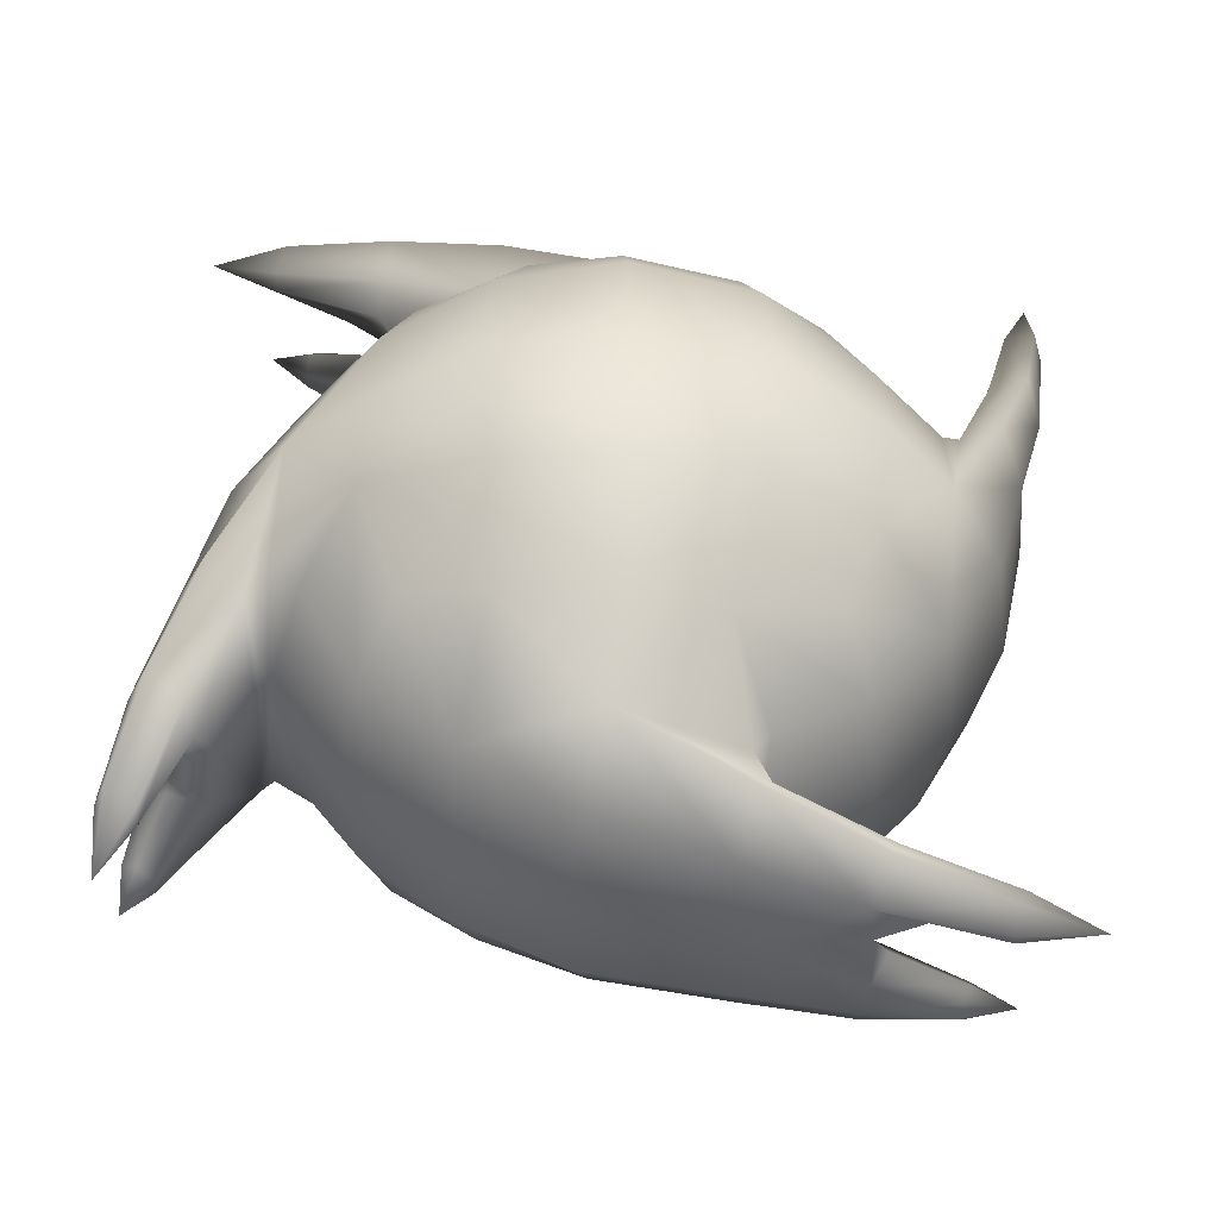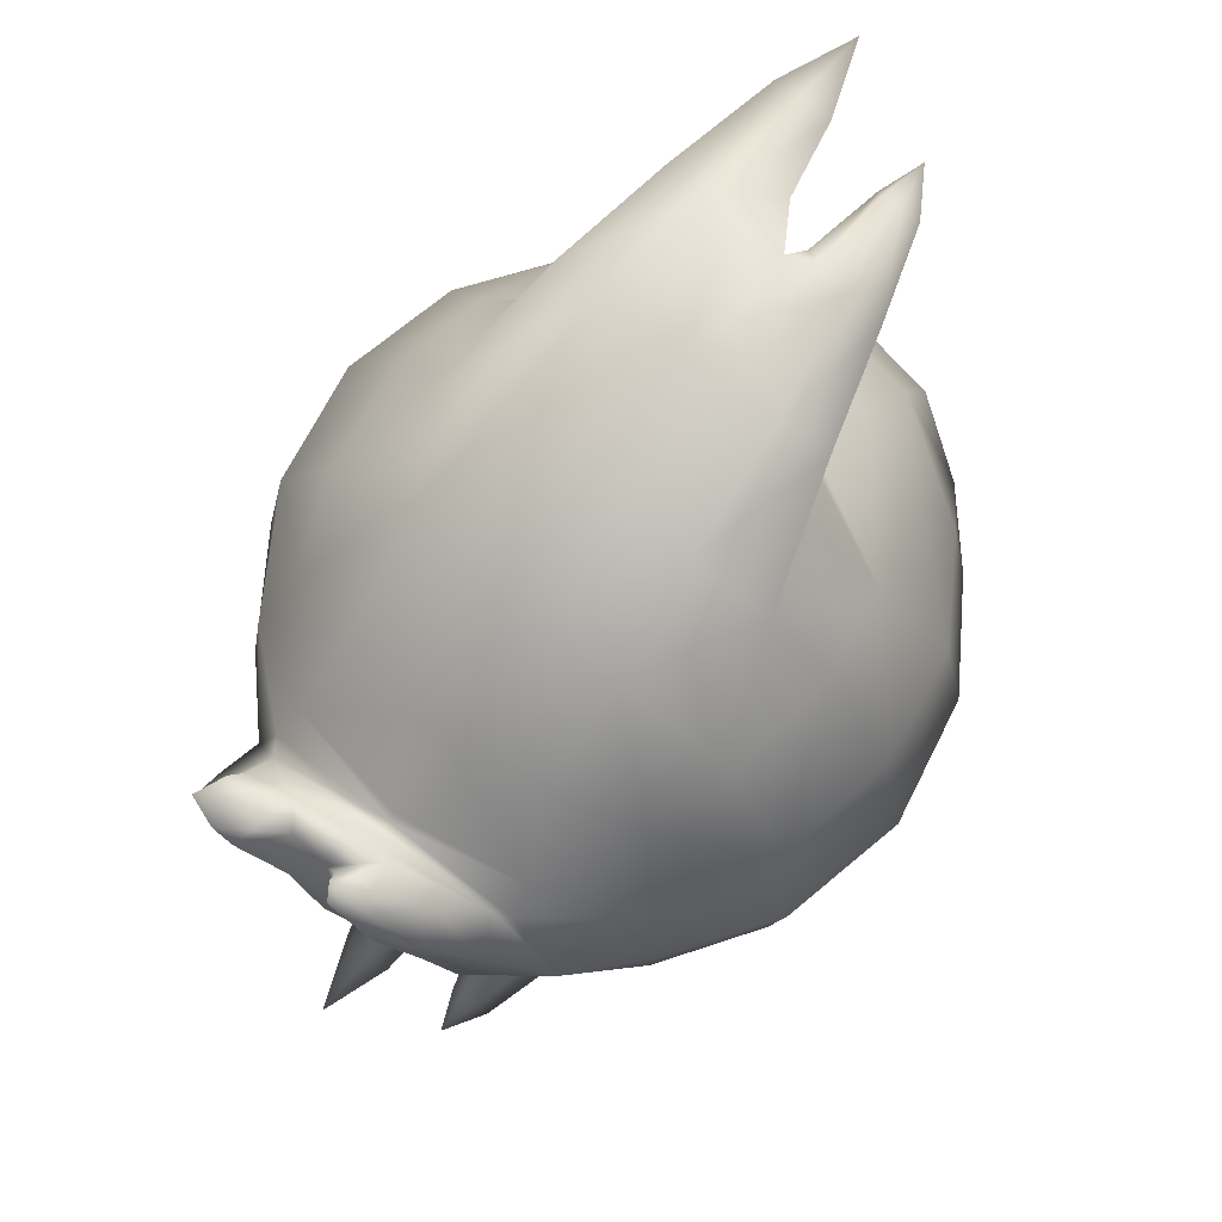
<metadata>
{"format":"obj","ext":"obj","renderer":"f3d","projection":"perspective","resolution":1024,"background":"white","views":[{"elev":-46.6,"azim":-93.3,"up":"+Z"},{"elev":69.8,"azim":38.3,"up":"+Z"}]}
</metadata>
<code>
g pm0815_00_FireBallBOutSkin_ry
v 0.1234 -0.05264 0.5472
v 0.1326 -0.05676 0.6
v 0.1443 4.968e-10 0.6
v 0.1325 3.581e-06 0.5432
v 0.1326 0.05676 0.6
v 0.1234 0.05265 0.5472
v 0.1022 -0.1018 0.6
v 0.1234 -0.05265 0.6528
v 0.1326 -0.05676 0.6
v 0.09604 -0.1002 0.6389
v 0.08322 -0.08322 0.6832
v 0.04838 -0.09606 0.696
v 0.07644 -0.1303 0.596
v 0.05544 -0.1208 0.6559
v 3.118e-10 -0.1021 0.702
v 0.05771 -0.1325 0.6489
v 0.05247 -0.1371 0.6595
v 0.05942 -0.153 0.6515
v 0.04132 -0.1546 0.6984
v 0.0471 -0.169 0.696
v 0.03526 -0.1768 0.7336
v 0.0297 -0.17 0.7352
v 0.02317 -0.1806 0.7522
v 0.01942 -0.1522 0.6979
v 0.02249 -0.1693 0.7355
v 0.01594 -0.1764 0.7343
v 0.00817 -0.1682 0.7036
v 0.002527 -0.1677 0.6973
v -0.00124 -0.1506 0.6893
v -0.02272 -0.1557 0.7018
v -0.00931 -0.1686 0.7163
v -0.01345 -0.1805 0.7454
v 6.84e-05 -0.1384 0.657
v -0.05089 -0.1411 0.656
v -3.822e-05 -0.1333 0.6554
v -0.02259 -0.1719 0.7483
v -0.02517 -0.1844 0.7774
v -0.04082 -0.1589 0.7016
v -0.0323 -0.1718 0.7485
v -0.03848 -0.1837 0.7443
v -0.05128 -0.1736 0.6975
v -0.06447 -0.1562 0.649
v -0.07644 -0.1302 0.5959
v -0.0576 -0.1325 0.6489
v 7.824e-08 -0.1307 0.6608
v -0.05544 -0.1208 0.6559
v -0.04838 -0.09606 0.696
v -0.09604 -0.1002 0.6389
v -0.08322 -0.08322 0.6832
v -0.1022 -0.1018 0.6
v -0.1234 -0.05265 0.6528
v -0.1326 -0.05676 0.6
v 0.1234 -0.05265 0.6528
v 0.1021 1.041e-05 0.7018
v 0.1325 -3.575e-06 0.6568
v 0.09601 -0.04843 0.6959
v 0.08322 -0.08322 0.6832
v 0.07644 -0.004036 0.7302
v 0.04804 -0.0578 0.7276
v 0.04838 -0.09606 0.696
v 7.807e-08 -0.06033 0.7347
v 3.118e-10 -0.1021 0.702
v -0.04838 -0.09606 0.696
v 0.04477 -0.01184 0.7524
v 0.05942 0.05149 0.753
v 0.04009 0.04579 0.765
v 0.0471 0.09598 0.769
v -0.04804 -0.0578 0.7276
v -0.08322 -0.08322 0.6832
v -3.124e-05 -0.01551 0.7598
v -0.09601 -0.04843 0.6959
v -0.1234 -0.05265 0.6528
v -0.1021 1.042e-05 0.7018
v -0.1325 -3.585e-06 0.6568
v -0.07644 -0.004054 0.7302
v -0.04469 -0.01184 0.7524
v -0.03696 0.04375 0.768
v -0.06447 0.04895 0.7562
v -0.03015 0.09188 0.7815
v -0.05128 0.09747 0.7736
v -0.03848 0.1443 0.7837
v -0.001659 0.04164 0.7721
v -0.01165 0.07463 0.7747
v 0.004193 0.06082 0.7708
v 0.002527 0.09725 0.7677
v 0.0142 0.07544 0.7718
v -0.00931 0.1163 0.7686
v -0.01345 0.1454 0.7805
v -0.02577 0.1426 0.7881
v -0.02517 0.1774 0.7844
v 0.03341 0.09514 0.7775
v 0.01641 0.09709 0.7778
v 0.008169 0.1036 0.7682
v 0.01594 0.1343 0.7764
v 0.01945 0.1307 0.7822
v 0.02317 0.1522 0.7806
v 0.02771 0.1309 0.7826
v 0.03526 0.1336 0.7768
v 0.1326 -0.05676 0.6
v 0.1234 -0.05265 0.6528
v 0.1325 -3.575e-06 0.6568
v 0.1443 4.968e-10 0.6
v 0.1234 0.05264 0.6528
v 0.1326 0.05676 0.6
v 0.1325 -3.575e-06 0.6568
v 0.09605 0.03891 0.7002
v 0.1234 0.05264 0.6528
v 0.1021 1.041e-05 0.7018
v 0.07644 -0.004036 0.7302
v 0.05771 0.04885 0.7325
v 0.05247 0.05947 0.7371
v 0.05942 0.05149 0.753
v 6.84e-05 0.05703 0.7384
v -3.807e-05 0.05539 0.7333
v -0.05089 0.056 0.7411
v -0.02272 0.1018 0.7557
v -0.0576 0.04894 0.7325
v 0.04132 0.0984 0.7546
v 0.0471 0.09598 0.769
v 0.03526 0.1336 0.7768
v -0.00124 0.08931 0.7506
v 0.0297 0.1352 0.77
v 0.02317 0.1522 0.7806
v 0.01942 0.09795 0.7522
v 0.02249 0.1355 0.7693
v 0.01594 0.1343 0.7764
v 0.008169 0.1036 0.7682
v 0.002527 0.09725 0.7677
v -0.00931 0.1163 0.7686
v -0.01345 0.1454 0.7805
v -0.02259 0.1483 0.7719
v -0.02517 0.1774 0.7844
v -0.04082 0.1016 0.7589
v -0.0323 0.1485 0.7718
v -0.03848 0.1443 0.7837
v -0.05128 0.09747 0.7736
v -0.06447 0.04895 0.7562
v -0.07644 -0.004054 0.7302
v -0.09605 0.03891 0.7002
v -0.1021 1.042e-05 0.7018
v -0.1325 -3.585e-06 0.6568
v -0.1234 0.05264 0.6528
v 0.1021 -1.043e-05 0.4982
v 0.1325 3.581e-06 0.5432
v 0.1234 0.05265 0.5472
v 0.09601 0.04843 0.5041
v 0.08322 0.08321 0.5168
v 0.07644 0.004036 0.4698
v 0.04804 0.0578 0.4724
v 0.04838 0.096 0.504
v 7.614e-08 0.06033 0.4653
v 7.618e-08 0.1021 0.498
v -0.04838 0.096 0.504
v 0.04477 0.01184 0.4476
v 0.05942 -0.05149 0.447
v 0.04009 -0.04579 0.435
v 0.0471 -0.09598 0.431
v -0.04804 0.0578 0.4724
v -0.08322 0.08321 0.5168
v -3.124e-05 0.01551 0.4402
v -0.09601 0.04843 0.5041
v -0.1234 0.05265 0.5472
v -0.1021 -1.042e-05 0.4982
v -0.1325 3.579e-06 0.5432
v -0.07644 0.004054 0.4698
v -0.04469 0.01184 0.4476
v -0.03696 -0.04375 0.432
v -0.06447 -0.04895 0.4438
v -0.03015 -0.09188 0.4185
v -0.05128 -0.09747 0.4264
v -0.03848 -0.1443 0.4163
v -0.001659 -0.04164 0.4279
v -0.01165 -0.07463 0.4253
v 0.004193 -0.06082 0.4292
v 0.002527 -0.09725 0.4323
v 0.0142 -0.07544 0.4282
v -0.00931 -0.1163 0.4314
v -0.01345 -0.1454 0.4195
v -0.02577 -0.1426 0.4119
v -0.02517 -0.1774 0.4156
v 0.03341 -0.09514 0.4225
v 0.01641 -0.09709 0.4222
v 0.00817 -0.1036 0.4318
v 0.01594 -0.1343 0.4236
v 0.01945 -0.1307 0.4178
v 0.02317 -0.1522 0.4194
v 0.02771 -0.1309 0.4174
v 0.03526 -0.1336 0.4232
v 0.1234 0.05265 0.5472
v 0.1326 0.05676 0.6
v 0.1022 0.1018 0.6
v 0.09604 0.1002 0.5611
v 0.08322 0.08321 0.5168
v 0.04838 0.096 0.504
v 0.07644 0.1303 0.604
v 0.05544 0.1208 0.5441
v 7.618e-08 0.1021 0.498
v 0.05771 0.1325 0.5512
v 0.05247 0.1371 0.5405
v 0.05942 0.153 0.5485
v 0.04132 0.1546 0.5016
v 0.0471 0.169 0.504
v 0.03526 0.1768 0.4664
v 0.0297 0.17 0.4648
v 0.02317 0.1806 0.4478
v 0.01942 0.1522 0.5021
v 0.02249 0.1693 0.4645
v 0.01594 0.1764 0.4657
v 0.00817 0.1682 0.4964
v 0.002527 0.1677 0.5027
v -0.00124 0.1506 0.5107
v -0.02272 0.1557 0.4982
v -0.00931 0.1686 0.4837
v -0.01345 0.1805 0.4546
v 6.856e-05 0.1384 0.543
v -0.05089 0.1411 0.544
v -3.807e-05 0.1333 0.5446
v -0.02259 0.1719 0.4517
v -0.02517 0.1844 0.4226
v -0.04082 0.1589 0.4984
v -0.0323 0.1718 0.4515
v -0.03848 0.1837 0.4557
v -0.05128 0.1736 0.5025
v -0.06447 0.1562 0.551
v -0.07644 0.1302 0.6041
v -0.0576 0.1325 0.5511
v 7.625e-08 0.1307 0.5392
v -0.05544 0.1208 0.5441
v -0.04838 0.096 0.504
v -0.09604 0.1002 0.5611
v -0.08322 0.08321 0.5168
v -0.1022 0.1018 0.6
v -0.1234 0.05265 0.5472
v -0.1326 0.05676 0.6
v -0.1234 -0.05264 0.5472
v -0.1443 -8.07e-09 0.6
v -0.1326 -0.05676 0.6
v -0.1325 3.579e-06 0.5432
v -0.1326 0.05676 0.6
v -0.1234 0.05265 0.5472
v -0.1326 -0.05676 0.6
v -0.1325 -3.585e-06 0.6568
v -0.1234 -0.05265 0.6528
v -0.1443 -8.07e-09 0.6
v -0.1234 0.05264 0.6528
v -0.1326 0.05676 0.6
v -0.1234 0.05264 0.6528
v -0.08322 0.08317 0.6832
v -0.09605 0.03891 0.7002
v -0.04838 0.09604 0.696
v -0.05544 0.05591 0.7208
v -0.0576 0.04894 0.7325
v -7.539e-08 0.102 0.7021
v -3.807e-05 0.05539 0.7333
v 1.101e-09 0.06077 0.7307
v 0.05544 0.05591 0.7208
v 0.05771 0.04885 0.7325
v 0.04838 0.09604 0.696
v 0.09605 0.03891 0.7002
v 0.08322 0.08317 0.6832
v 0.1234 0.05264 0.6528
v -0.02272 -0.1018 0.4443
v -0.00931 -0.1163 0.4314
v -0.01345 -0.1454 0.4195
v 0.002527 -0.09725 0.4323
v -0.02259 -0.1483 0.4281
v -0.02517 -0.1774 0.4156
v -0.0323 -0.1485 0.4282
v -0.03848 -0.1443 0.4163
v -0.05128 -0.09747 0.4264
v -0.04082 -0.1016 0.4411
v -0.05089 -0.056 0.4589
v -0.06447 -0.04895 0.4438
v -0.07644 0.004054 0.4698
v -0.00124 -0.08931 0.4494
v 6.84e-05 -0.05703 0.4616
v 0.01942 -0.09795 0.4478
v 0.00817 -0.1036 0.4318
v 0.05247 -0.05947 0.4629
v 0.02249 -0.1355 0.4307
v 0.01594 -0.1343 0.4236
v 0.02317 -0.1522 0.4194
v 0.0297 -0.1352 0.43
v 0.03526 -0.1336 0.4232
v 0.04132 -0.0984 0.4454
v 0.0471 -0.09598 0.431
v 0.05942 -0.05149 0.447
v 0.07644 0.004036 0.4698
v 0.05771 -0.04885 0.4675
v 0.09605 -0.03891 0.4998
v 0.1021 -1.043e-05 0.4982
v 0.1325 3.581e-06 0.5432
v 0.1234 -0.05264 0.5472
v 0.08322 -0.08317 0.5168
v 0.04838 -0.09604 0.504
v 0.05544 -0.05591 0.4792
v -8.908e-11 -0.102 0.4979
v -3.814e-05 -0.05539 0.4667
v 2.144e-10 -0.06077 0.4693
v -0.05544 -0.05591 0.4792
v -0.04838 -0.09604 0.504
v -0.09605 -0.03891 0.4998
v -0.08322 -0.08317 0.5168
v -0.1234 -0.05264 0.5472
v -0.1325 3.579e-06 0.5432
v -0.1021 -1.042e-05 0.4982
v -0.0576 -0.04894 0.4675
v 0.02771 -0.1826 0.7309
v 0.02317 -0.1806 0.7522
v 0.03526 -0.1768 0.7336
v 0.0471 -0.169 0.696
v 0.01945 -0.1822 0.7307
v 0.01594 -0.1764 0.7343
v 0.03341 -0.1775 0.6951
v 0.04009 -0.165 0.6458
v 0.05942 -0.153 0.6515
v 0.01641 -0.1778 0.6971
v 0.00817 -0.1682 0.7036
v 0.002527 -0.1677 0.6973
v 0.0142 -0.1718 0.6754
v 0.04477 -0.1524 0.5882
v 0.07644 -0.1303 0.596
v 0.004193 -0.1708 0.6608
v -0.01165 -0.1747 0.6746
v -0.03015 -0.1815 0.6919
v -0.00931 -0.1686 0.7163
v -0.01345 -0.1805 0.7454
v -0.001659 -0.1721 0.6416
v -3.124e-05 -0.1598 0.5845
v 7.675e-08 -0.1347 0.5397
v -0.03696 -0.168 0.6437
v 0.04804 -0.1276 0.5422
v -0.02577 -0.1881 0.7426
v -0.02517 -0.1844 0.7774
v -0.03848 -0.1837 0.7443
v -0.05128 -0.1736 0.6975
v -0.06447 -0.1562 0.649
v -0.07644 -0.1302 0.5959
v -0.04469 -0.1524 0.5882
v -0.04804 -0.1276 0.5422
v 0.09602 -0.09599 0.5516
v 0.1022 -0.1018 0.6
v 0.1326 -0.05676 0.6
v 0.1234 -0.05264 0.5472
v 0.08322 -0.08317 0.5168
v 0.04838 -0.09604 0.504
v -8.908e-11 -0.102 0.4979
v -0.04838 -0.09604 0.504
v -0.08322 -0.08317 0.5168
v -0.09602 -0.09599 0.5516
v -0.1022 -0.1018 0.6
v -0.1234 -0.05264 0.5472
v -0.1326 -0.05676 0.6
v -0.1326 0.05676 0.6
v -0.1022 0.1018 0.6
v -0.09602 0.09599 0.6484
v -0.1234 0.05264 0.6528
v -0.08322 0.08317 0.6832
v -0.07644 0.1302 0.6041
v -0.04804 0.1276 0.6578
v -0.04838 0.09604 0.696
v -7.619e-08 0.1347 0.6603
v -7.539e-08 0.102 0.7021
v 0.04838 0.09604 0.696
v -0.04469 0.1524 0.6118
v -0.03696 0.168 0.5563
v -0.06447 0.1562 0.551
v -0.03015 0.1815 0.5081
v -0.05128 0.1736 0.5025
v -0.03848 0.1837 0.4557
v 0.04804 0.1276 0.6578
v 0.08322 0.08317 0.6832
v -3.116e-05 0.1598 0.6155
v -0.02577 0.1881 0.4574
v -0.02517 0.1844 0.4226
v -0.01345 0.1805 0.4546
v -0.00931 0.1686 0.4837
v 0.002527 0.1677 0.5027
v -0.01165 0.1747 0.5254
v -0.001659 0.1721 0.5584
v 0.04009 0.165 0.5542
v 0.04477 0.1524 0.6118
v 0.004193 0.1708 0.5392
v 0.0142 0.1718 0.5246
v 0.01641 0.1778 0.5029
v 0.00817 0.1682 0.4964
v 0.01594 0.1764 0.4657
v 0.03341 0.1775 0.5049
v 0.01945 0.1822 0.4693
v 0.02317 0.1806 0.4478
v 0.02771 0.1826 0.4691
v 0.03526 0.1768 0.4664
v 0.0471 0.169 0.504
v 0.05942 0.153 0.5485
v 0.07644 0.1303 0.604
v 0.09602 0.09599 0.6484
v 0.1022 0.1018 0.6
v 0.1234 0.05264 0.6528
v 0.1326 0.05676 0.6
g pm0815_00_FireBallBOutSkin_ry_0
f 3 2 1
f 4 3 1
f 5 3 4
f 6 5 4
f 9 8 7
f 8 10 7
f 8 11 10
f 10 11 12
f 13 7 10
f 14 10 12
f 14 12 15
f 16 13 10
f 14 16 10
f 16 17 13
f 17 18 13
f 17 19 18
f 19 20 18
f 21 20 19
f 22 21 19
f 22 23 21
f 22 19 24
f 24 19 17
f 25 23 22
f 25 22 24
f 26 23 25
f 27 26 25
f 24 27 25
f 28 27 24
f 29 24 17
f 29 28 24
f 29 30 28
f 30 31 28
f 32 31 30
f 33 29 17
f 30 29 33
f 34 30 33
f 33 17 16
f 35 33 16
f 34 33 35
f 35 16 14
f 36 32 30
f 36 37 32
f 36 30 38
f 38 30 34
f 39 37 36
f 39 36 38
f 40 37 39
f 40 39 41
f 39 38 41
f 41 38 34
f 42 41 34
f 43 42 34
f 43 34 44
f 44 34 35
f 45 35 14
f 45 14 15
f 35 45 46
f 46 45 15
f 44 35 46
f 47 46 15
f 43 44 48
f 44 46 48
f 48 46 47
f 49 48 47
f 50 43 48
f 49 51 48
f 48 51 50
f 51 52 50
f 55 54 53
f 54 56 53
f 53 56 57
f 56 54 58
f 57 56 59
f 56 58 59
f 60 57 59
f 60 59 61
f 62 60 61
f 63 62 61
f 58 64 59
f 59 64 61
f 58 65 64
f 65 66 64
f 65 67 66
f 68 63 61
f 69 63 68
f 64 70 61
f 64 66 70
f 71 69 68
f 69 71 72
f 71 73 72
f 73 74 72
f 73 71 75
f 75 71 68
f 76 68 61
f 76 75 68
f 70 76 61
f 76 77 75
f 77 76 70
f 77 78 75
f 77 79 78
f 79 80 78
f 81 80 79
f 82 77 70
f 66 82 70
f 77 82 83
f 77 83 79
f 82 84 83
f 84 82 66
f 83 84 85
f 83 85 79
f 86 84 66
f 86 85 84
f 85 87 79
f 79 87 88
f 89 81 79
f 89 79 88
f 89 90 81
f 88 90 89
f 66 91 86
f 67 91 66
f 86 92 85
f 91 92 86
f 92 93 85
f 93 92 94
f 92 95 94
f 95 92 91
f 95 96 94
f 97 91 67
f 97 95 91
f 97 96 95
f 98 97 67
f 98 96 97
f 101 100 99
f 102 101 99
f 103 101 102
f 104 103 102
f 107 106 105
f 106 108 105
f 109 108 106
f 110 109 106
f 110 111 109
f 111 112 109
f 113 111 110
f 114 113 110
f 115 113 114
f 115 116 113
f 117 115 114
f 111 118 112
f 118 119 112
f 120 119 118
f 113 121 111
f 116 121 113
f 122 120 118
f 122 123 120
f 124 118 111
f 121 124 111
f 122 118 124
f 125 123 122
f 125 122 124
f 126 123 125
f 127 126 125
f 124 127 125
f 128 127 124
f 121 128 124
f 121 116 128
f 116 129 128
f 130 129 116
f 131 130 116
f 131 132 130
f 131 116 133
f 133 116 115
f 134 132 131
f 134 131 133
f 135 132 134
f 135 134 136
f 134 133 136
f 136 133 115
f 137 136 115
f 138 137 115
f 138 115 117
f 138 117 139
f 140 138 139
f 140 139 141
f 139 142 141
f 145 144 143
f 146 145 143
f 147 145 146
f 146 143 148
f 147 146 149
f 146 148 149
f 150 147 149
f 150 149 151
f 152 150 151
f 153 152 151
f 148 154 149
f 149 154 151
f 148 155 154
f 155 156 154
f 155 157 156
f 158 153 151
f 159 153 158
f 154 160 151
f 154 156 160
f 161 159 158
f 162 159 161
f 162 161 163
f 164 162 163
f 163 161 165
f 165 161 158
f 166 158 151
f 166 165 158
f 160 166 151
f 166 167 165
f 167 166 160
f 167 168 165
f 167 169 168
f 169 170 168
f 171 170 169
f 172 167 160
f 156 172 160
f 167 172 173
f 167 173 169
f 172 174 173
f 174 172 156
f 173 174 175
f 173 175 169
f 176 174 156
f 176 175 174
f 175 177 169
f 169 177 178
f 179 171 169
f 179 169 178
f 179 180 171
f 178 180 179
f 156 181 176
f 157 181 156
f 176 182 175
f 181 182 176
f 182 183 175
f 183 182 184
f 182 185 184
f 185 182 181
f 185 186 184
f 187 181 157
f 187 185 181
f 187 186 185
f 188 187 157
f 188 186 187
f 191 190 189
f 192 191 189
f 193 192 189
f 192 193 194
f 195 191 192
f 196 192 194
f 196 194 197
f 198 195 192
f 196 198 192
f 198 199 195
f 199 200 195
f 199 201 200
f 201 202 200
f 203 202 201
f 204 203 201
f 204 205 203
f 204 201 206
f 206 201 199
f 207 205 204
f 207 204 206
f 208 205 207
f 209 208 207
f 206 209 207
f 210 209 206
f 211 206 199
f 211 210 206
f 211 212 210
f 212 213 210
f 214 213 212
f 215 211 199
f 212 211 215
f 216 212 215
f 215 199 198
f 217 215 198
f 216 215 217
f 217 198 196
f 218 214 212
f 218 219 214
f 218 212 220
f 220 212 216
f 221 219 218
f 221 218 220
f 222 219 221
f 222 221 223
f 221 220 223
f 223 220 216
f 224 223 216
f 225 224 216
f 225 216 226
f 226 216 217
f 227 217 196
f 227 196 197
f 217 227 228
f 228 227 197
f 226 217 228
f 229 228 197
f 225 226 230
f 226 228 230
f 230 228 229
f 231 230 229
f 232 225 230
f 233 230 231
f 232 230 233
f 234 232 233
f 237 236 235
f 236 238 235
f 236 239 238
f 239 240 238
f 243 242 241
f 242 244 241
f 242 245 244
f 245 246 244
f 249 248 247
f 248 249 250
f 249 251 250
f 252 251 249
f 250 251 253
f 252 254 251
f 251 255 253
f 254 255 251
f 255 256 253
f 255 254 256
f 254 257 256
f 256 258 253
f 256 257 259
f 256 259 258
f 259 260 258
f 260 259 261
f 264 263 262
f 262 263 265
f 266 264 262
f 266 267 264
f 268 267 266
f 269 267 268
f 269 268 270
f 268 266 271
f 268 271 270
f 266 262 271
f 270 271 272
f 271 262 272
f 273 270 272
f 274 273 272
f 275 262 265
f 272 262 276
f 262 275 276
f 275 265 277
f 265 278 277
f 276 275 279
f 275 277 279
f 277 278 280
f 278 281 280
f 281 282 280
f 280 282 283
f 280 283 277
f 283 282 284
f 283 285 277
f 283 284 285
f 277 285 279
f 284 286 285
f 285 286 287
f 279 285 287
f 279 287 288
f 276 279 289
f 289 279 288
f 289 288 290
f 288 291 290
f 291 292 290
f 292 293 290
f 290 293 294
f 290 294 295
f 296 290 295
f 296 289 290
f 296 295 297
f 298 276 289
f 298 289 296
f 272 276 298
f 299 296 297
f 299 298 296
f 300 299 297
f 298 299 300
f 301 300 297
f 302 300 301
f 303 302 301
f 304 302 303
f 304 305 302
f 305 306 302
f 306 274 302
f 307 272 298
f 307 298 300
f 307 300 302
f 274 307 302
f 274 272 307
f 310 309 308
f 310 308 311
f 308 309 312
f 312 309 313
f 308 314 311
f 308 312 314
f 311 314 315
f 316 311 315
f 317 312 313
f 312 317 314
f 318 317 313
f 317 318 319
f 314 317 320
f 315 314 320
f 320 317 319
f 316 315 321
f 322 316 321
f 320 319 323
f 320 323 315
f 324 323 319
f 324 319 325
f 319 326 325
f 325 326 327
f 323 328 315
f 328 323 324
f 315 328 329
f 321 315 329
f 321 329 330
f 331 328 324
f 328 331 329
f 331 324 325
f 322 321 332
f 332 321 330
f 333 325 327
f 327 334 333
f 333 334 335
f 333 335 325
f 335 336 325
f 325 336 337
f 331 325 337
f 331 337 338
f 331 339 329
f 329 339 330
f 339 331 338
f 339 338 340
f 339 340 330
f 341 322 332
f 341 342 322
f 343 342 341
f 344 343 341
f 344 341 345
f 345 341 332
f 346 345 332
f 346 332 330
f 347 346 330
f 348 347 330
f 340 348 330
f 349 348 340
f 338 350 340
f 350 349 340
f 351 350 338
f 350 352 349
f 351 353 350
f 353 352 350
f 356 355 354
f 357 356 354
f 358 356 357
f 355 356 359
f 356 358 360
f 359 356 360
f 358 361 360
f 360 361 362
f 361 363 362
f 363 364 362
f 365 359 360
f 365 360 362
f 365 366 359
f 366 367 359
f 366 368 367
f 368 369 367
f 370 369 368
f 364 371 362
f 364 372 371
f 373 365 362
f 366 365 373
f 374 370 368
f 374 375 370
f 376 375 374
f 374 368 376
f 368 377 376
f 378 377 368
f 366 379 368
f 379 378 368
f 366 380 379
f 380 366 373
f 381 380 373
f 382 373 362
f 382 381 373
f 371 382 362
f 380 383 379
f 379 383 378
f 383 380 381
f 384 378 383
f 384 383 381
f 384 385 378
f 385 386 378
f 386 385 387
f 388 385 384
f 381 388 384
f 385 389 387
f 389 385 388
f 389 390 387
f 391 390 389
f 391 389 388
f 392 390 391
f 392 391 393
f 391 388 393
f 393 388 381
f 394 393 381
f 394 381 382
f 395 394 382
f 395 382 371
f 396 395 371
f 372 396 371
f 396 397 395
f 396 372 398
f 397 396 399
f 396 398 399

</code>
